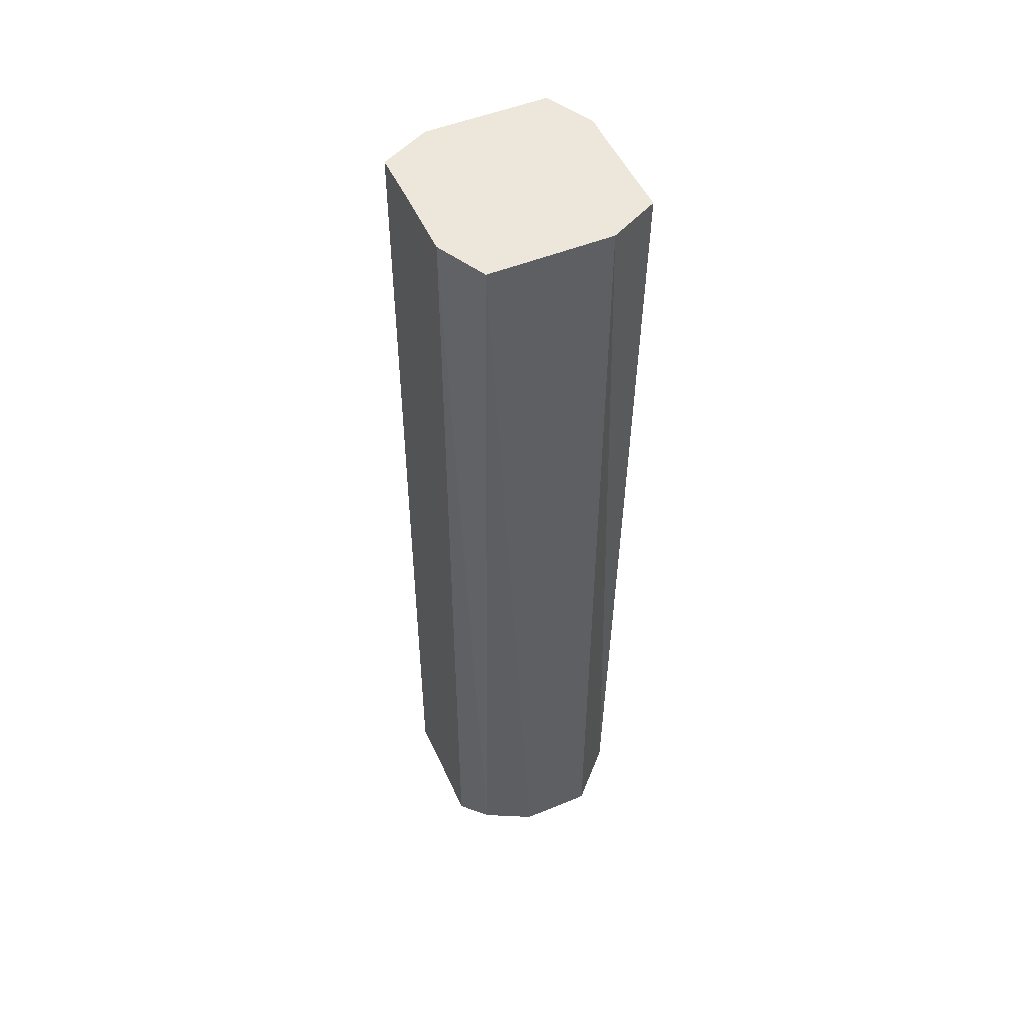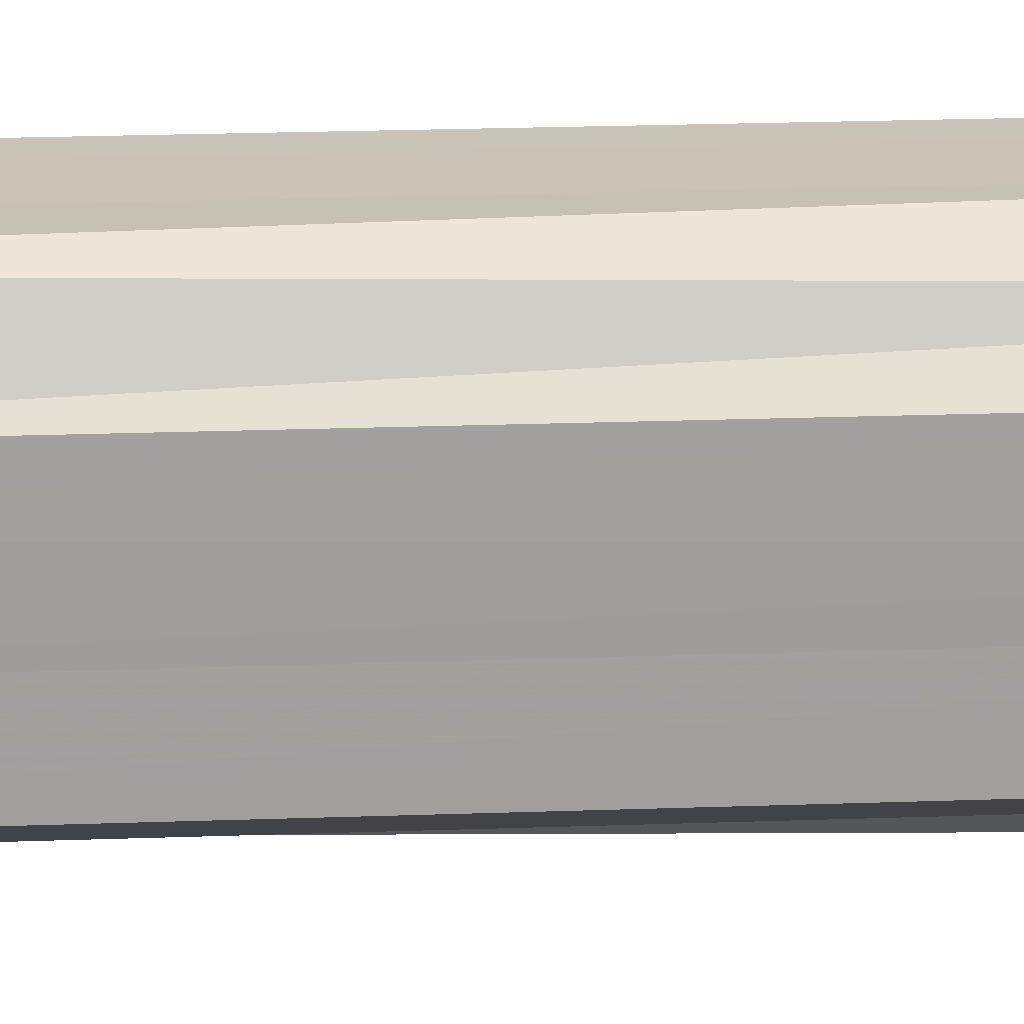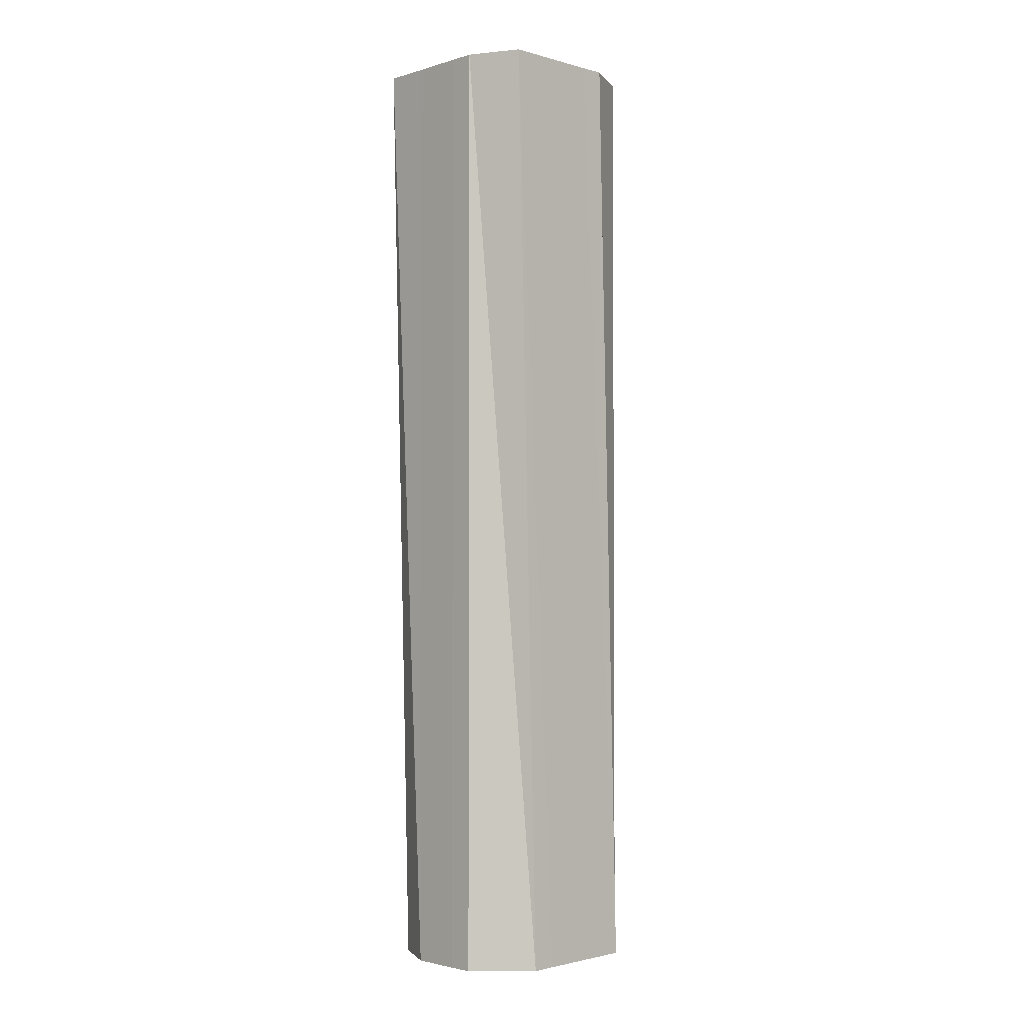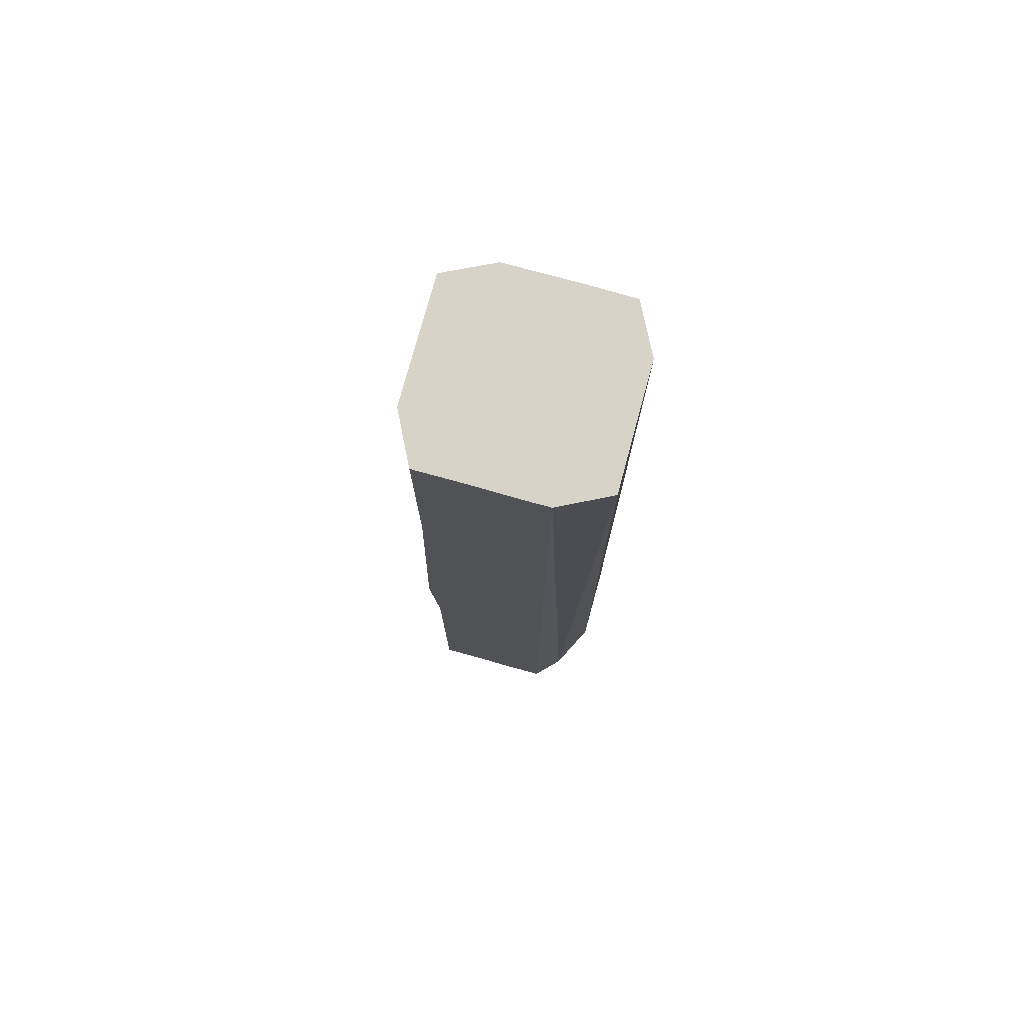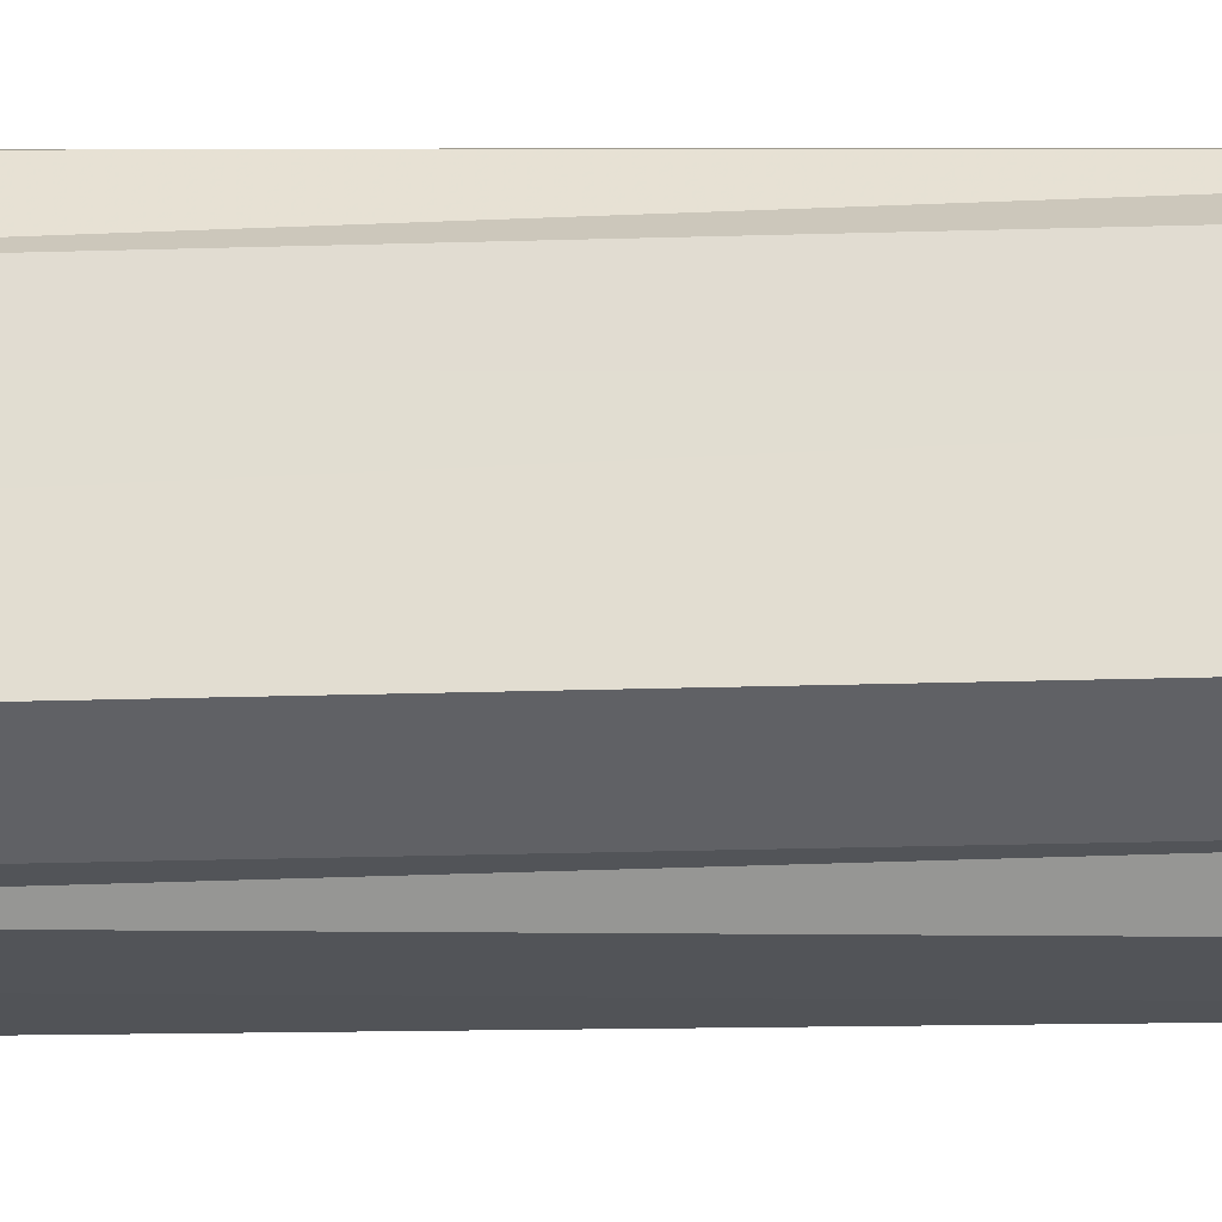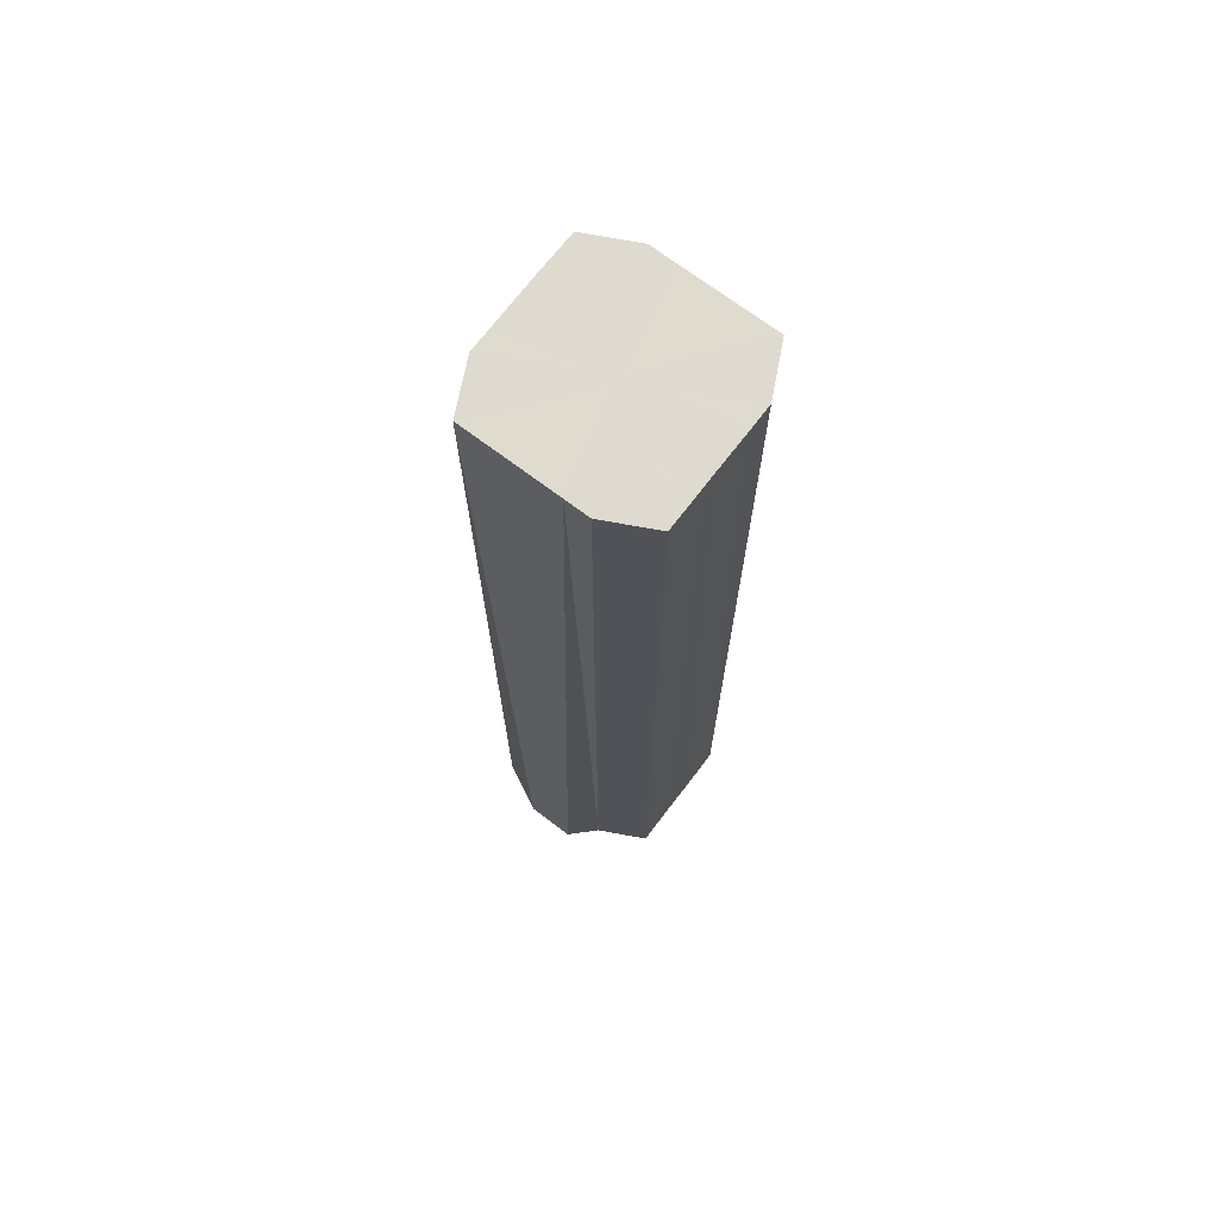
<metadata>
{"format":"obj","ext":"obj","renderer":"f3d","projection":"perspective","resolution":1024,"background":"white","views":[{"elev":50.7,"azim":156.1,"up":"+Z"},{"elev":19.2,"azim":85.9,"up":"+Y"},{"elev":-2.3,"azim":-134.4,"up":"+Z"},{"elev":76.5,"azim":105.3,"up":"+Z"},{"elev":-22.6,"azim":93.1,"up":"+Y"},{"elev":70.9,"azim":37.2,"up":"+Z"}]}
</metadata>
<code>
o 29879
v 2218 1893 6.866
v 2218 1893 6.866
v 2218 1893 7.255
v 2218 1893 6.866
v 2218 1893 7.255
v 2218 1893 6.866
v 2218 1893 7.255
v 2218 1893 6.866
v 2218 1893 7.255
v 2218 1893 6.866
v 2218 1893 7.255
v 2218 1893 6.866
v 2218 1893 7.255
v 2218 1893 6.866
v 2218 1893 7.255
v 2218 1893 6.866
v 2218 1893 7.255
v 2218 1893 6.866
v 2218 1893 7.255
v 2218 1893 6.866
v 2218 1893 7.255
v 2218 1893 6.866
v 2218 1893 7.255
v 2218 1893 6.866
v 2218 1893 7.255
v 2218 1893 6.866
v 2218 1893 7.255
v 2218 1893 6.866
v 2218 1893 7.255
v 2218 1893 6.866
v 2218 1893 7.255
v 2218 1893 7.255
v 2218 1893 7.255
v 2218 1893 6.866
v 2218 1893 7.255
v 2218 1893 6.866
v 2218 1893 7.255
v 2218 1893 7.255
v 2218 1893 6.866
v 2218 1893 7.255
v 2218 1893 6.866
v 2218 1893 6.866
v 2218 1893 7.255
v 2218 1893 7.255
v 2218 1893 6.866
v 2218 1893 7.255
v 2218 1893 6.866
v 2218 1893 6.866
v 2218 1893 7.255
v 2218 1893 7.255
v 2218 1893 6.866
v 2218 1893 7.255
v 2218 1893 6.866
v 2218 1893 6.866
v 2218 1893 7.255
v 2218 1893 7.255
v 2218 1893 6.866
v 2218 1893 7.255
v 2218 1893 6.866
v 2218 1893 6.866
v 2218 1893 7.255
v 2218 1893 7.255
v 2218 1893 6.866
v 2218 1893 6.866
v 2218 1893 6.866
v 2218 1893 6.866
v 2218 1893 6.866
v 2218 1893 6.866
v 2218 1893 6.866
v 2218 1893 6.866
v 2218 1893 6.866
v 2218 1893 6.866
v 2218 1893 6.866
v 2218 1893 6.866
v 2218 1893 6.866
v 2218 1893 6.866
v 2218 1893 6.866
v 2218 1893 6.866
v 2218 1893 6.866
v 2218 1893 6.866
v 2218 1893 6.866
v 2218 1893 7.255
v 2218 1893 7.255
v 2218 1893 7.255
v 2218 1893 7.255
v 2218 1893 7.255
v 2218 1893 7.255
v 2218 1893 7.255
v 2218 1893 7.255
v 2218 1893 7.255
v 2218 1893 7.255
v 2218 1893 7.255
v 2218 1893 7.255
v 2218 1893 7.255
v 2218 1893 7.255
v 2218 1893 7.255
v 2218 1893 7.255
v 2218 1893 7.255
f 1 2 3
f 2 4 5
f 6 1 7
f 4 8 9
f 10 6 11
f 8 12 13
f 14 10 15
f 12 16 17
f 18 14 19
f 16 20 21
f 22 18 23
f 20 24 25
f 26 22 27
f 24 28 29
f 30 26 31
f 28 30 32
f 33 34 35
f 35 36 37
f 38 39 33
f 40 41 38
f 37 42 43
f 44 45 40
f 46 47 44
f 43 48 49
f 50 51 46
f 52 53 50
f 49 54 55
f 56 57 52
f 58 59 56
f 55 60 61
f 62 63 58
f 61 64 62
f 65 66 67
f 65 68 66
f 65 67 69
f 65 70 68
f 65 69 71
f 65 72 70
f 65 71 73
f 65 74 72
f 65 73 75
f 65 76 74
f 65 75 77
f 65 78 76
f 65 77 79
f 65 80 78
f 65 79 81
f 65 81 80
f 82 83 84
f 82 85 83
f 82 84 86
f 82 87 85
f 82 86 88
f 82 89 87
f 82 88 90
f 82 91 89
f 82 90 92
f 82 93 91
f 82 92 94
f 82 95 93
f 82 94 96
f 82 97 95
f 82 96 98
f 82 98 97

</code>
